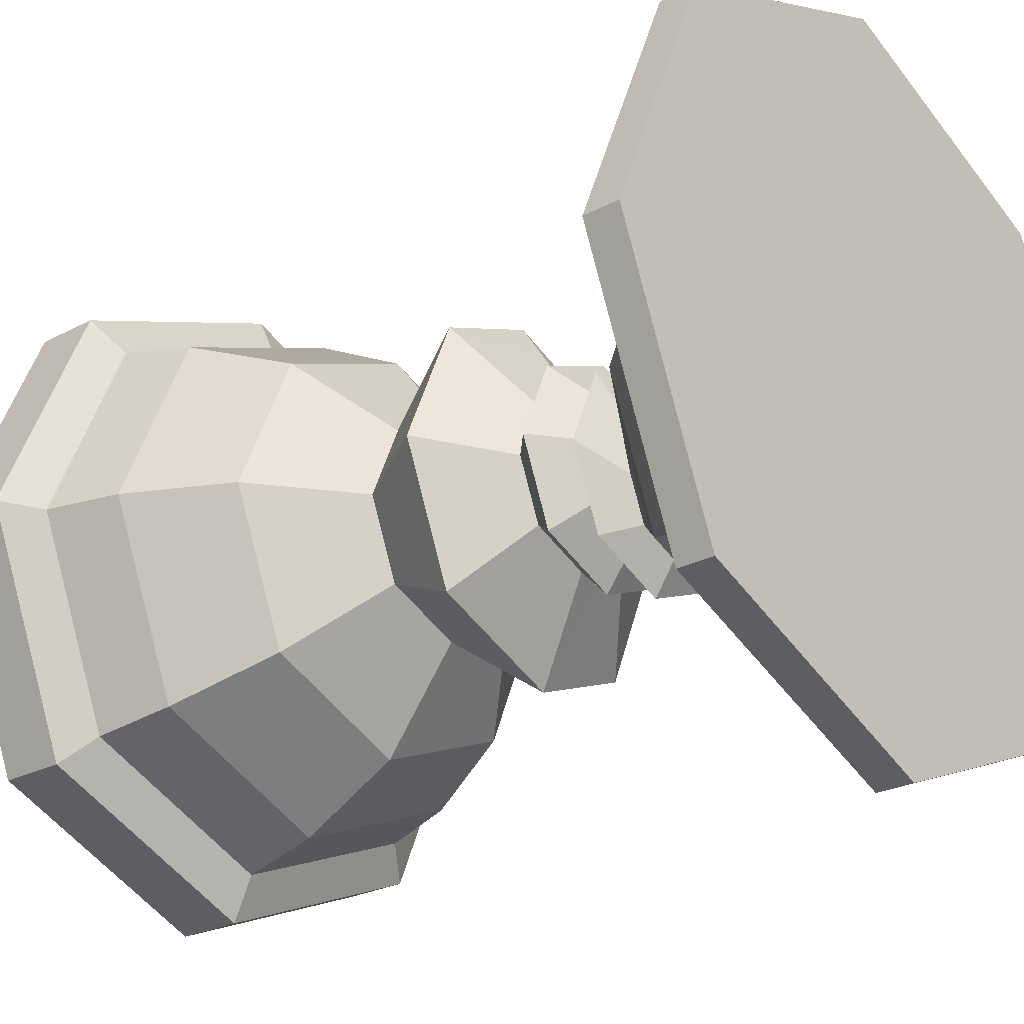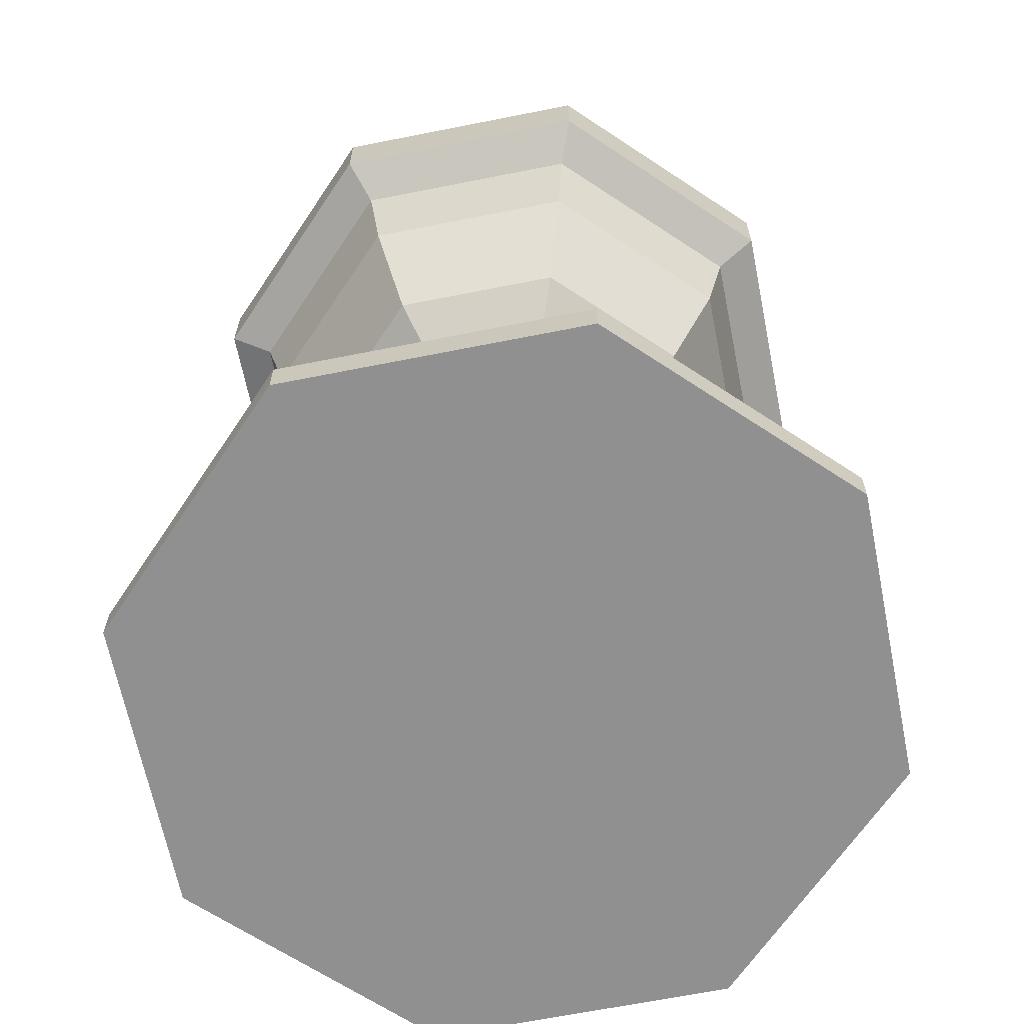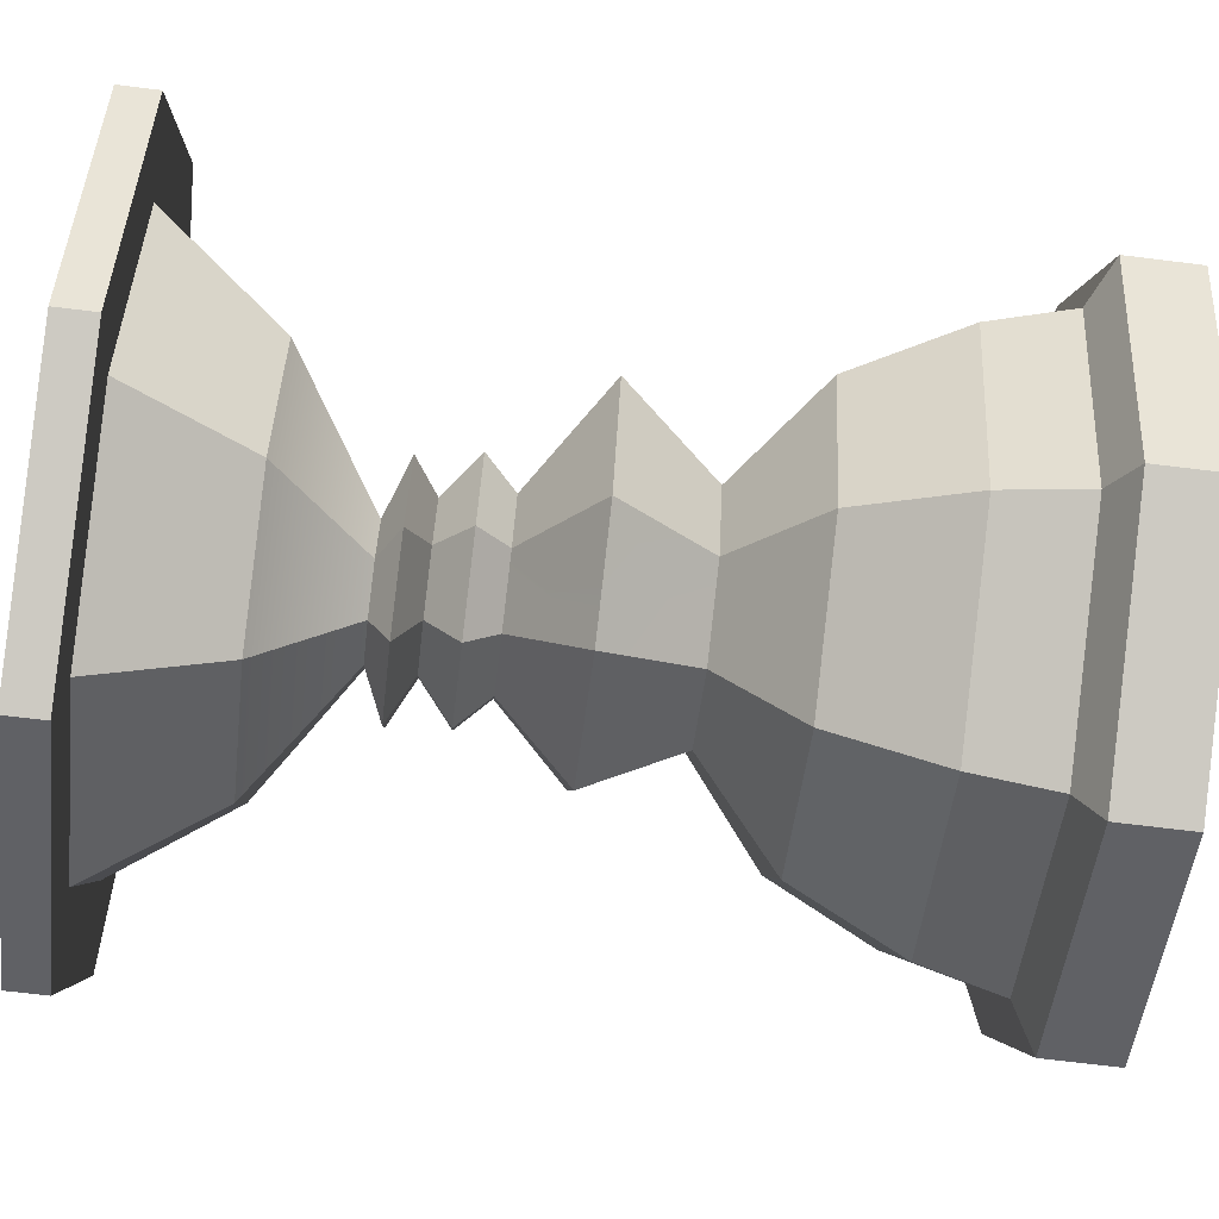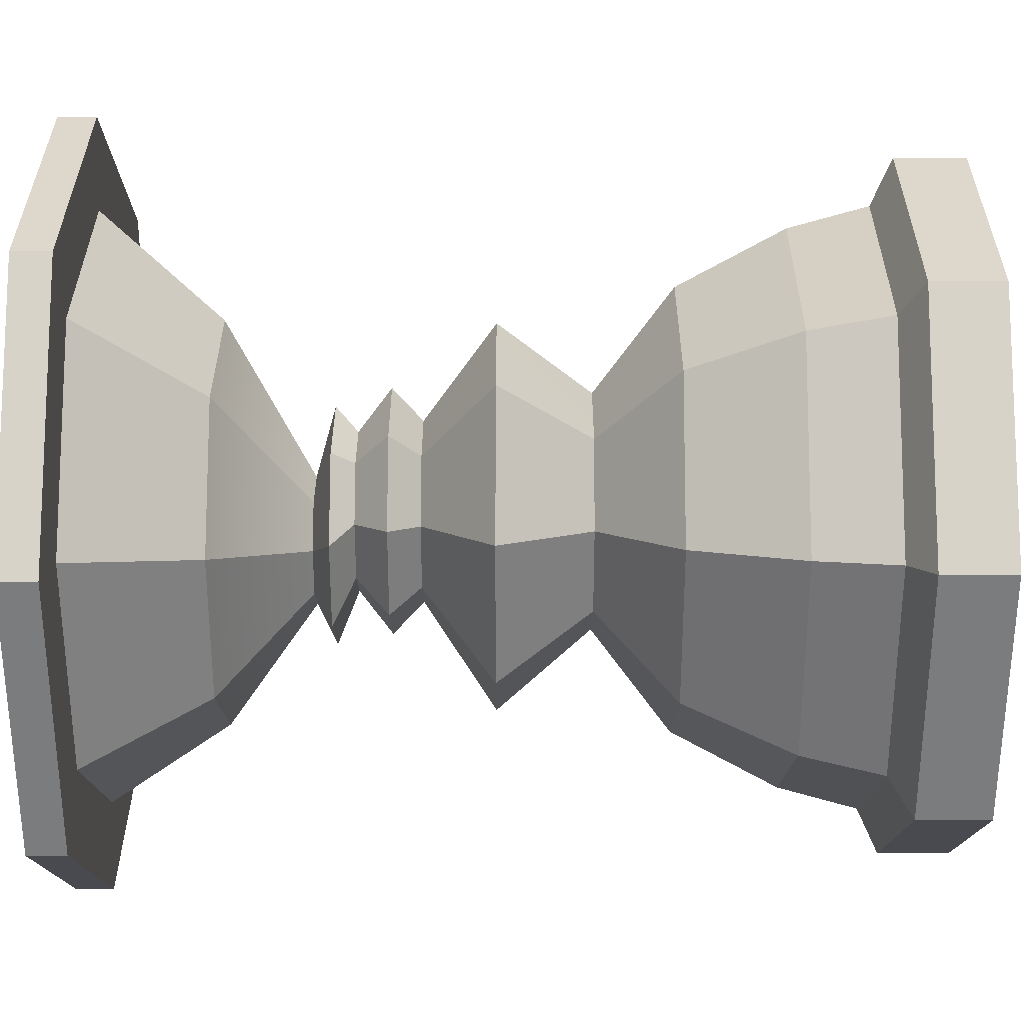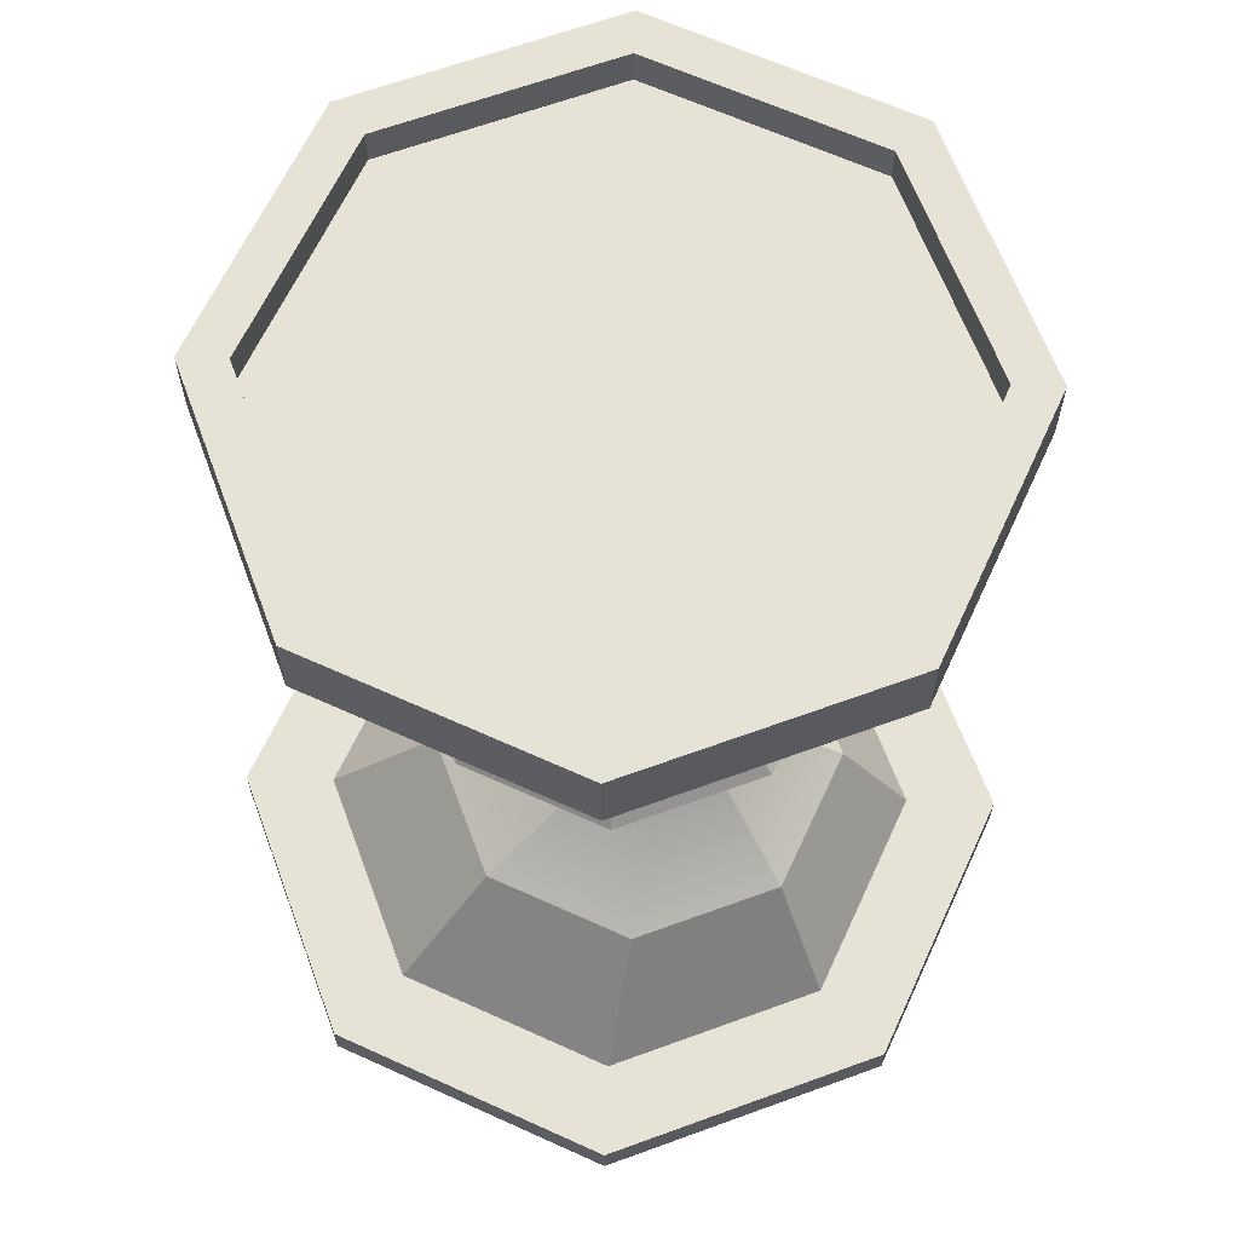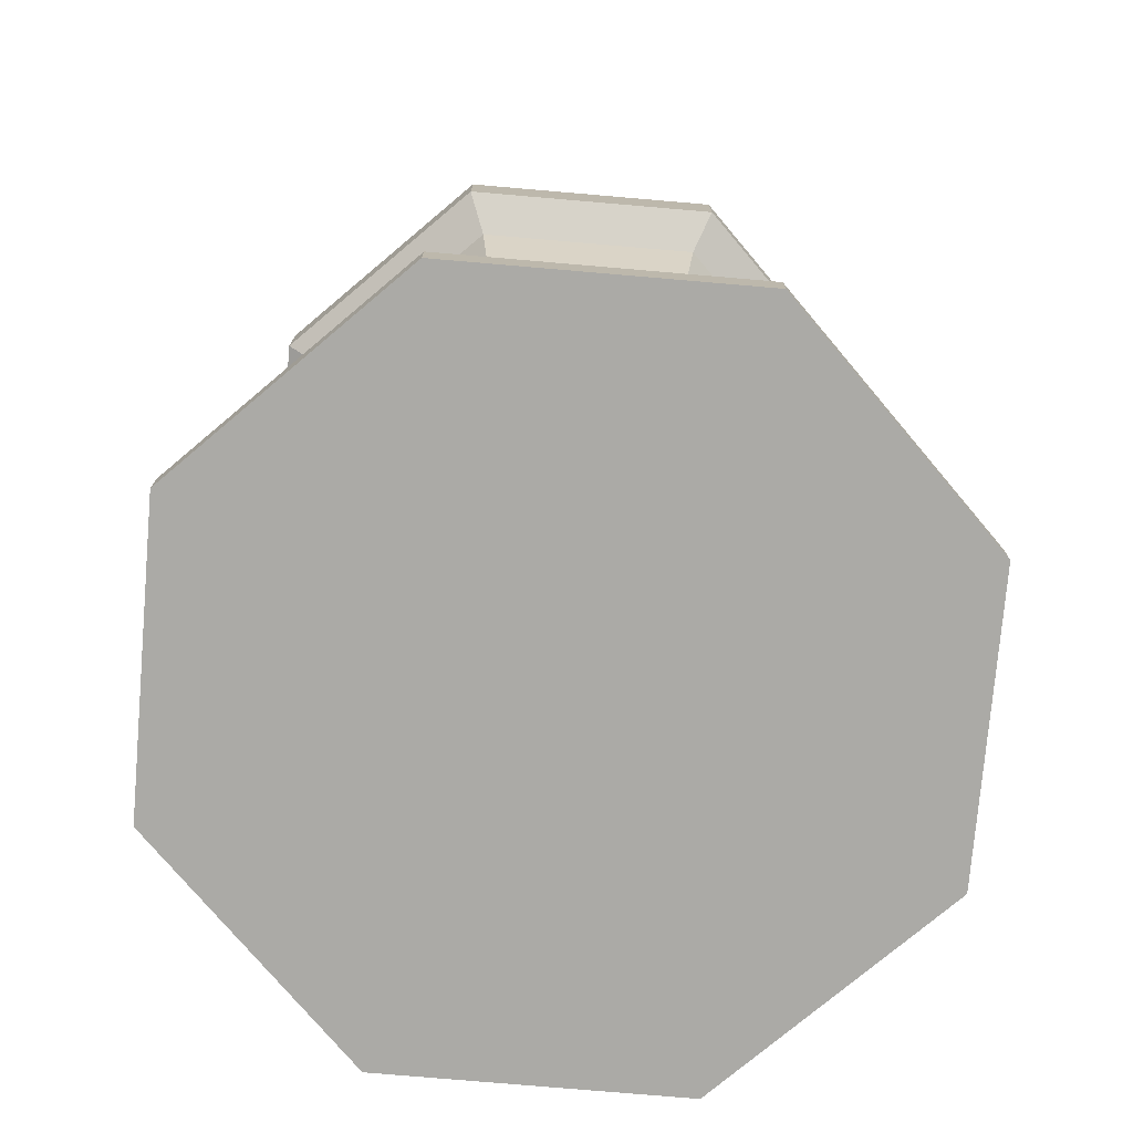
<metadata>
{"format":"obj","ext":"obj","renderer":"f3d","projection":"perspective","resolution":1024,"background":"white","views":[{"elev":-25.5,"azim":-49.7,"up":"+Z"},{"elev":-65.8,"azim":-11.2,"up":"+Y"},{"elev":-71.0,"azim":83.0,"up":"+Z"},{"elev":53.9,"azim":90.1,"up":"+Z"},{"elev":64.0,"azim":92.2,"up":"+Y"},{"elev":-75.8,"azim":-27.4,"up":"+Y"}]}
</metadata>
<code>
g default
v -0.4427 0.171 -0.4144
v -0.3901 0.171 -0.5413
v -0.4427 0.171 -0.6682
v -0.5696 0.171 -0.7208
v -0.6965 0.171 -0.6682
v -0.7491 0.171 -0.5413
v -0.6965 0.171 -0.4144
v -0.5696 0.171 -0.3618
v -0.4427 0.2078 -0.4144
v -0.3901 0.2078 -0.5413
v -0.4427 0.2078 -0.6682
v -0.5696 0.2078 -0.7208
v -0.6965 0.2078 -0.6682
v -0.7491 0.2078 -0.5413
v -0.6965 0.2078 -0.4144
v -0.5696 0.2078 -0.3618
v -0.4597 0.1597 -0.4314
v -0.4141 0.1597 -0.5413
v -0.4597 0.1597 -0.6513
v -0.5696 0.1597 -0.6968
v -0.6796 0.1597 -0.6513
v -0.7251 0.1597 -0.5413
v -0.6796 0.1597 -0.4314
v -0.5696 0.1597 -0.3858
v -0.4676 0.1182 -0.4393
v -0.4254 0.1182 -0.5413
v -0.4676 0.1182 -0.6433
v -0.5696 0.1182 -0.6856
v -0.6716 0.1182 -0.6433
v -0.7139 0.1182 -0.5413
v -0.6716 0.1182 -0.4393
v -0.5696 0.1182 -0.3971
v -0.5265 0.02118 -0.4982
v -0.5086 0.02118 -0.5413
v -0.5265 0.02118 -0.5845
v -0.5696 0.02118 -0.6024
v -0.6128 0.02118 -0.5845
v -0.6307 0.02118 -0.5413
v -0.6128 0.02118 -0.4982
v -0.5696 0.02118 -0.4803
v -0.4586 0.2078 -0.4303
v -0.4126 0.2078 -0.5413
v -0.4586 0.2078 -0.6523
v -0.5696 0.2078 -0.6983
v -0.6806 0.2078 -0.6523
v -0.7266 0.2078 -0.5413
v -0.6806 0.2078 -0.4303
v -0.5696 0.2078 -0.3843
v -0.4586 0.1893 -0.4303
v -0.4126 0.1893 -0.5413
v -0.5696 0.1893 -0.5413
v -0.4586 0.1893 -0.6523
v -0.5696 0.1893 -0.6983
v -0.6806 0.1893 -0.6523
v -0.7266 0.1893 -0.5413
v -0.6806 0.1893 -0.4303
v -0.5696 0.1893 -0.3843
v -0.4965 -0.027 -0.4682
v -0.4662 -0.027 -0.5413
v -0.4965 -0.027 -0.6144
v -0.5546 -0.027 -0.6378
v -0.6277 -0.027 -0.6075
v -0.658 -0.027 -0.5344
v -0.6277 -0.027 -0.4612
v -0.5696 -0.027 -0.4379
v -0.5366 -0.0642 -0.5083
v -0.5229 -0.0642 -0.5413
v -0.5366 -0.0642 -0.5744
v -0.5696 -0.0642 -0.5881
v -0.6027 -0.0642 -0.5744
v -0.6164 -0.0642 -0.5413
v -0.6027 -0.0642 -0.5083
v -0.5696 -0.0642 -0.4946
v -0.5247 -0.08007 -0.4964
v -0.5062 -0.08007 -0.5413
v -0.5247 -0.08007 -0.5862
v -0.5696 -0.08007 -0.6048
v -0.6145 -0.08007 -0.5862
v -0.6331 -0.08007 -0.5413
v -0.6145 -0.08007 -0.4964
v -0.5696 -0.08007 -0.4779
v -0.5406 -0.09726 -0.5123
v -0.5286 -0.09726 -0.5413
v -0.5406 -0.09726 -0.5704
v -0.5696 -0.09726 -0.5824
v -0.5987 -0.09726 -0.5704
v -0.6107 -0.09726 -0.5413
v -0.5987 -0.09726 -0.5123
v -0.5696 -0.09726 -0.5003
v -0.5254 -0.1092 -0.5095
v -0.5073 -0.1092 -0.5532
v -0.5254 -0.1092 -0.5969
v -0.5691 -0.1092 -0.615
v -0.6128 -0.1092 -0.5969
v -0.6309 -0.1092 -0.5532
v -0.6128 -0.1092 -0.5095
v -0.5691 -0.1092 -0.4914
v -0.544 -0.1197 -0.5399
v -0.5342 -0.1197 -0.5634
v -0.544 -0.1197 -0.5869
v -0.5674 -0.1197 -0.5966
v -0.5909 -0.1197 -0.5869
v -0.6006 -0.1197 -0.5634
v -0.5909 -0.1197 -0.5399
v -0.5674 -0.1197 -0.5302
v -0.4616 -0.2266 -0.4333
v -0.4169 -0.2266 -0.5413
v -0.4616 -0.2266 -0.6493
v -0.5696 -0.2266 -0.6941
v -0.6776 -0.2266 -0.6493
v -0.7224 -0.2266 -0.5413
v -0.6776 -0.2266 -0.4333
v -0.5696 -0.2266 -0.3886
v -0.4287 -0.2266 -0.4004
v -0.3703 -0.2266 -0.5413
v -0.4287 -0.2266 -0.6823
v -0.5696 -0.2266 -0.7406
v -0.7106 -0.2266 -0.6823
v -0.7689 -0.2266 -0.5413
v -0.7106 -0.2266 -0.4004
v -0.5696 -0.2266 -0.342
v -0.4287 -0.2463 -0.4004
v -0.3703 -0.2463 -0.5413
v -0.4287 -0.2463 -0.6823
v -0.5696 -0.2463 -0.7406
v -0.7106 -0.2463 -0.6823
v -0.7689 -0.2463 -0.5413
v -0.7106 -0.2463 -0.4004
v -0.5696 -0.2463 -0.342
v -0.5696 -0.2463 -0.5413
v -0.5696 0.06244 -0.6561
v -0.6508 0.06244 -0.6225
v -0.6844 0.06244 -0.5413
v -0.6508 0.06244 -0.4602
v -0.5696 0.06244 -0.4265
v -0.4885 0.06244 -0.4602
v -0.4548 0.06244 -0.5413
v -0.4885 0.06244 -0.6225
v -0.5696 0.1648 -0.7077
v -0.6873 0.1648 -0.659
v -0.736 0.1648 -0.5413
v -0.6873 0.1648 -0.4237
v -0.5696 0.1648 -0.375
v -0.452 0.1648 -0.4237
v -0.4033 0.1648 -0.5413
v -0.452 0.1648 -0.659
v -0.5696 0.1517 -0.6947
v -0.678 0.1517 -0.6497
v -0.723 0.1517 -0.5413
v -0.678 0.1517 -0.4329
v -0.5696 0.1517 -0.388
v -0.4612 0.1517 -0.4329
v -0.4163 0.1517 -0.5413
v -0.4612 0.1517 -0.6497
v -0.5696 0.03069 -0.6148
v -0.6215 0.03069 -0.5932
v -0.6431 0.03069 -0.5413
v -0.6215 0.03069 -0.4894
v -0.5696 0.03069 -0.4679
v -0.5177 0.03069 -0.4894
v -0.4962 0.03069 -0.5413
v -0.5177 0.03069 -0.5932
v -0.6428 -0.165 -0.6256
v -0.6736 -0.165 -0.5514
v -0.6428 -0.165 -0.4772
v -0.5686 -0.165 -0.4464
v -0.4944 -0.165 -0.4772
v -0.4637 -0.165 -0.5514
v -0.4944 -0.165 -0.6256
v -0.5686 -0.165 -0.6563
g polySurface82 Centro
f 12 4 5 13
f 14 6 7 15
f 7 8 16 15
f 16 8 1 9
f 50 52 51 49
f 52 53 54 51
f 145 2 1 144
f 146 3 2 145
f 3 146 139 4
f 4 139 140 5
f 5 140 141 6
f 142 7 6 141
f 7 142 143 8
f 144 1 8 143
f 153 18 17 152
f 154 19 18 153
f 19 154 147 20
f 20 147 148 21
f 21 148 149 22
f 150 23 22 149
f 23 150 151 24
f 152 17 24 151
f 137 26 25 136
f 27 26 137 138
f 28 27 138 131
f 30 29 132 133
f 10 42 41 9
f 11 43 42 10
f 43 11 12 44
f 44 12 13 45
f 45 13 14 46
f 15 47 46 14
f 47 15 16 48
f 9 41 48 16
f 42 50 49 41
f 43 52 50 42
f 52 43 44 53
f 53 44 45 54
f 54 45 46 55
f 47 56 55 46
f 56 47 48 57
f 41 49 57 48
f 59 34 33 58
f 35 34 59 60
f 36 35 60 61
f 38 37 62 63
f 67 59 58 66
f 60 59 67 68
f 61 60 68 69
f 63 62 70 71
f 75 67 66 74
f 68 67 75 76
f 69 68 76 77
f 71 70 78 79
f 83 75 74 82
f 76 75 83 84
f 77 76 84 85
f 79 78 86 87
f 91 83 82 90
f 84 83 91 92
f 85 84 92 93
f 87 86 94 95
f 99 91 90 98
f 92 91 99 100
f 93 92 100 101
f 95 94 102 103
f 168 99 98 167
f 100 99 168 169
f 101 100 169 170
f 103 102 163 164
f 115 107 106 114
f 108 107 115 116
f 109 108 116 117
f 111 110 118 119
f 123 115 114 122
f 116 115 123 124
f 117 116 124 125
f 119 118 126 127
f 124 123 122 130
f 125 124 130 126
f 127 126 130 128
f 129 128 130 122
f 131 155 156 132
f 132 156 157 133
f 158 134 133 157
f 134 158 159 135
f 160 136 135 159
f 161 137 136 160
f 162 138 137 161
f 138 162 155 131
f 12 11 3 4
f 11 10 2 3
f 2 10 9 1
f 14 13 5 6
f 139 20 21 140
f 140 21 22 141
f 23 142 141 22
f 142 23 24 143
f 17 144 143 24
f 18 145 144 17
f 19 146 145 18
f 146 19 20 139
f 149 148 29 30
f 26 153 152 25
f 154 153 26 27
f 147 154 27 28
f 155 36 37 156
f 156 37 38 157
f 39 158 157 38
f 158 39 40 159
f 33 160 159 40
f 34 161 160 33
f 35 162 161 34
f 162 35 36 155
f 36 61 62 37
f 38 63 64 39
f 64 65 40 39
f 40 65 58 33
f 61 69 70 62
f 63 71 72 64
f 72 73 65 64
f 65 73 66 58
f 69 77 78 70
f 71 79 80 72
f 80 81 73 72
f 73 81 74 66
f 77 85 86 78
f 79 87 88 80
f 88 89 81 80
f 81 89 82 74
f 85 93 94 86
f 87 95 96 88
f 96 97 89 88
f 89 97 90 82
f 93 101 102 94
f 95 103 104 96
f 104 105 97 96
f 97 105 98 90
f 103 164 165 104
f 165 166 105 104
f 105 166 167 98
f 101 170 163 102
f 164 163 110 111
f 107 168 167 106
f 169 168 107 108
f 170 169 108 109
f 170 109 110 163
f 164 111 112 165
f 112 113 166 165
f 166 113 106 167
f 109 117 118 110
f 111 119 120 112
f 120 121 113 112
f 113 121 114 106
f 117 125 126 118
f 119 127 128 120
f 128 129 121 120
f 121 129 122 114
f 30 133 134 31
f 134 135 32 31
f 32 135 136 25
f 28 131 132 29
f 149 30 31 150
f 31 32 151 150
f 151 32 25 152
f 147 28 29 148
f 54 55 56 51
f 56 57 49 51

</code>
